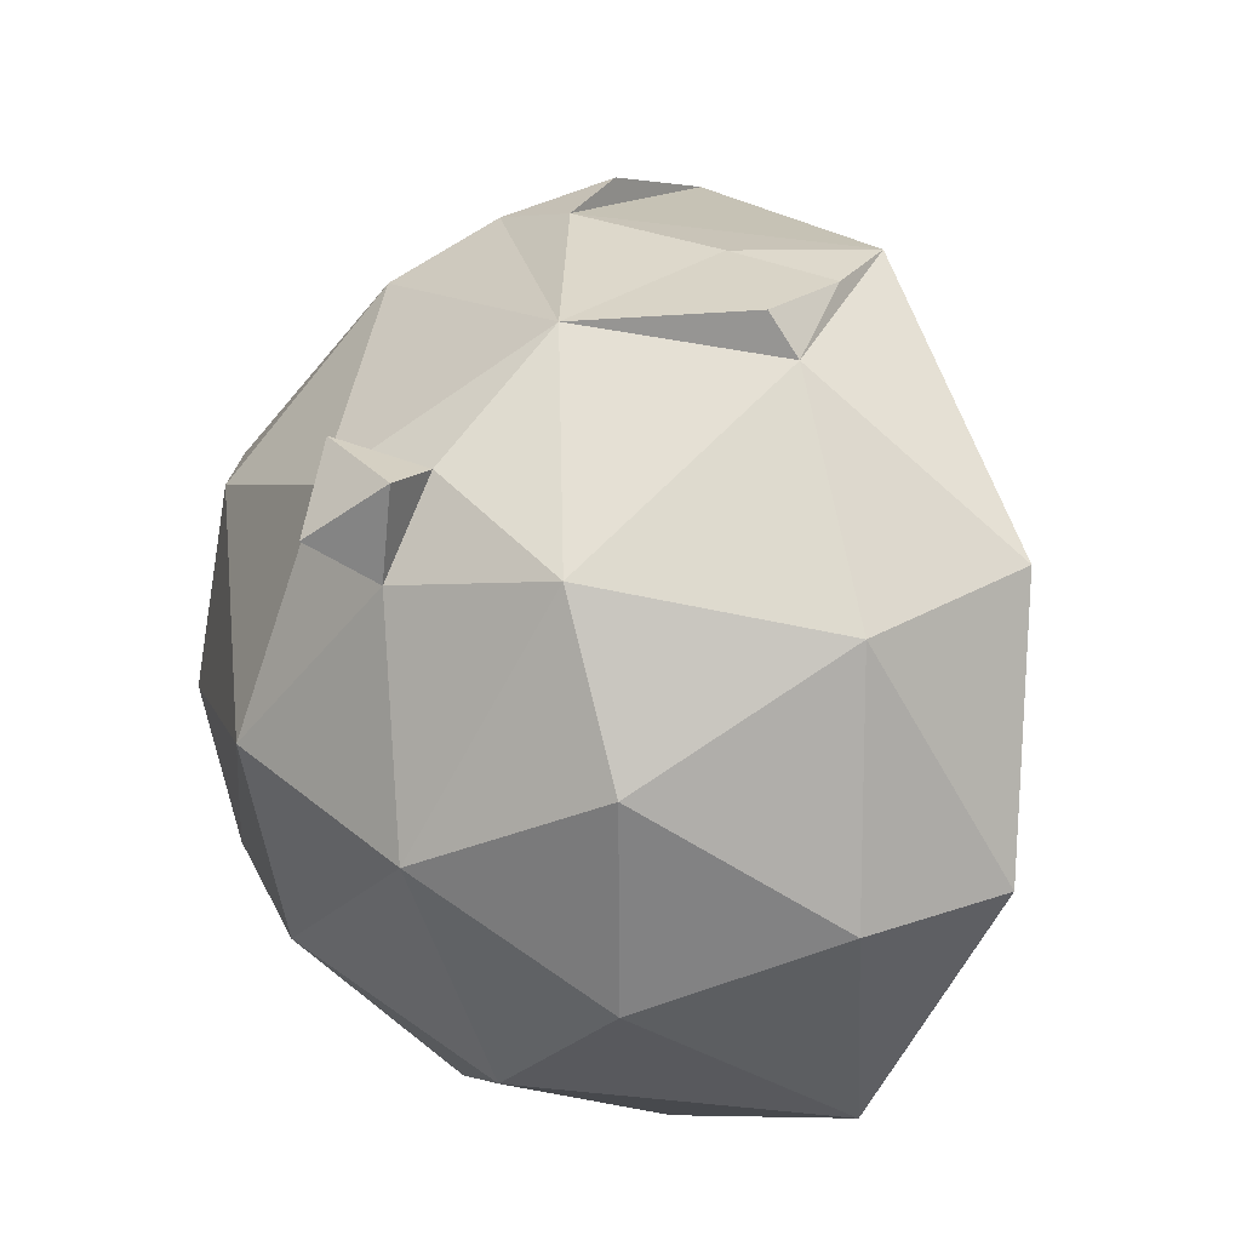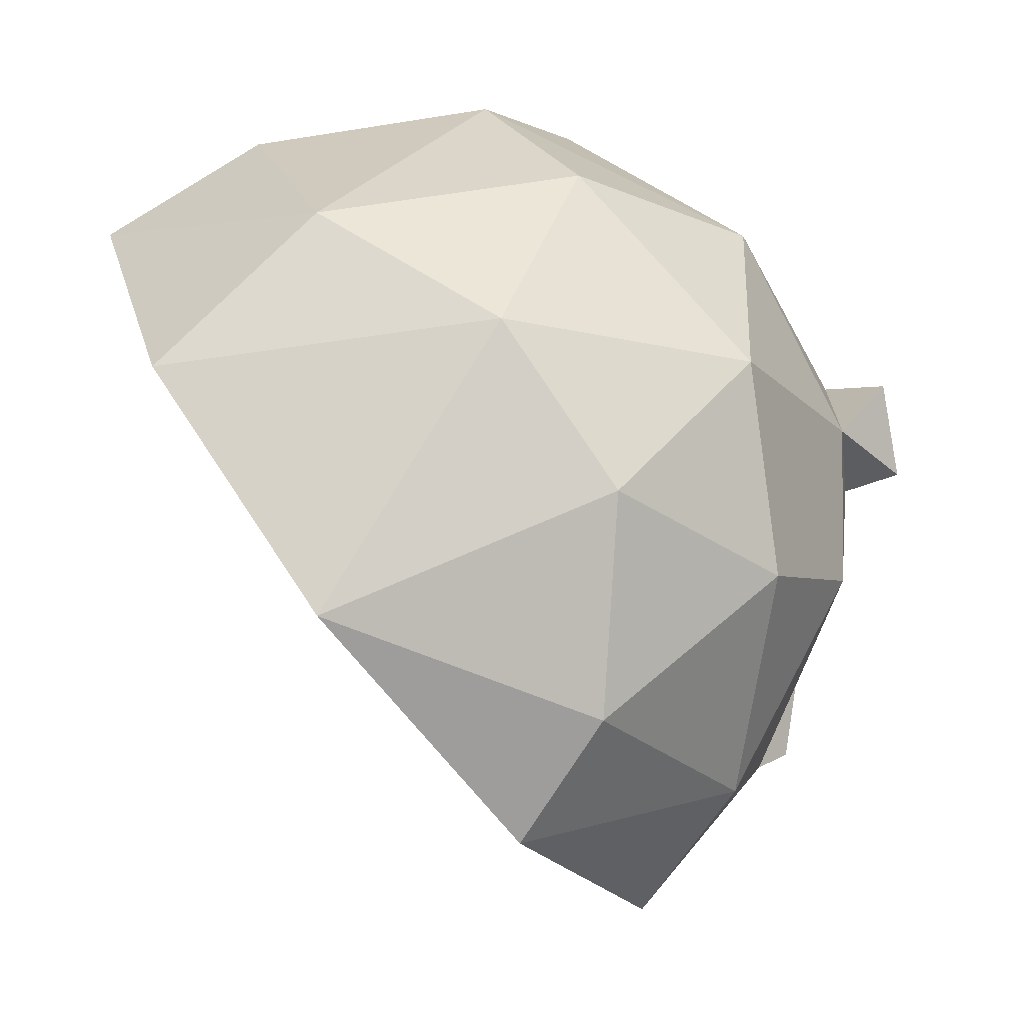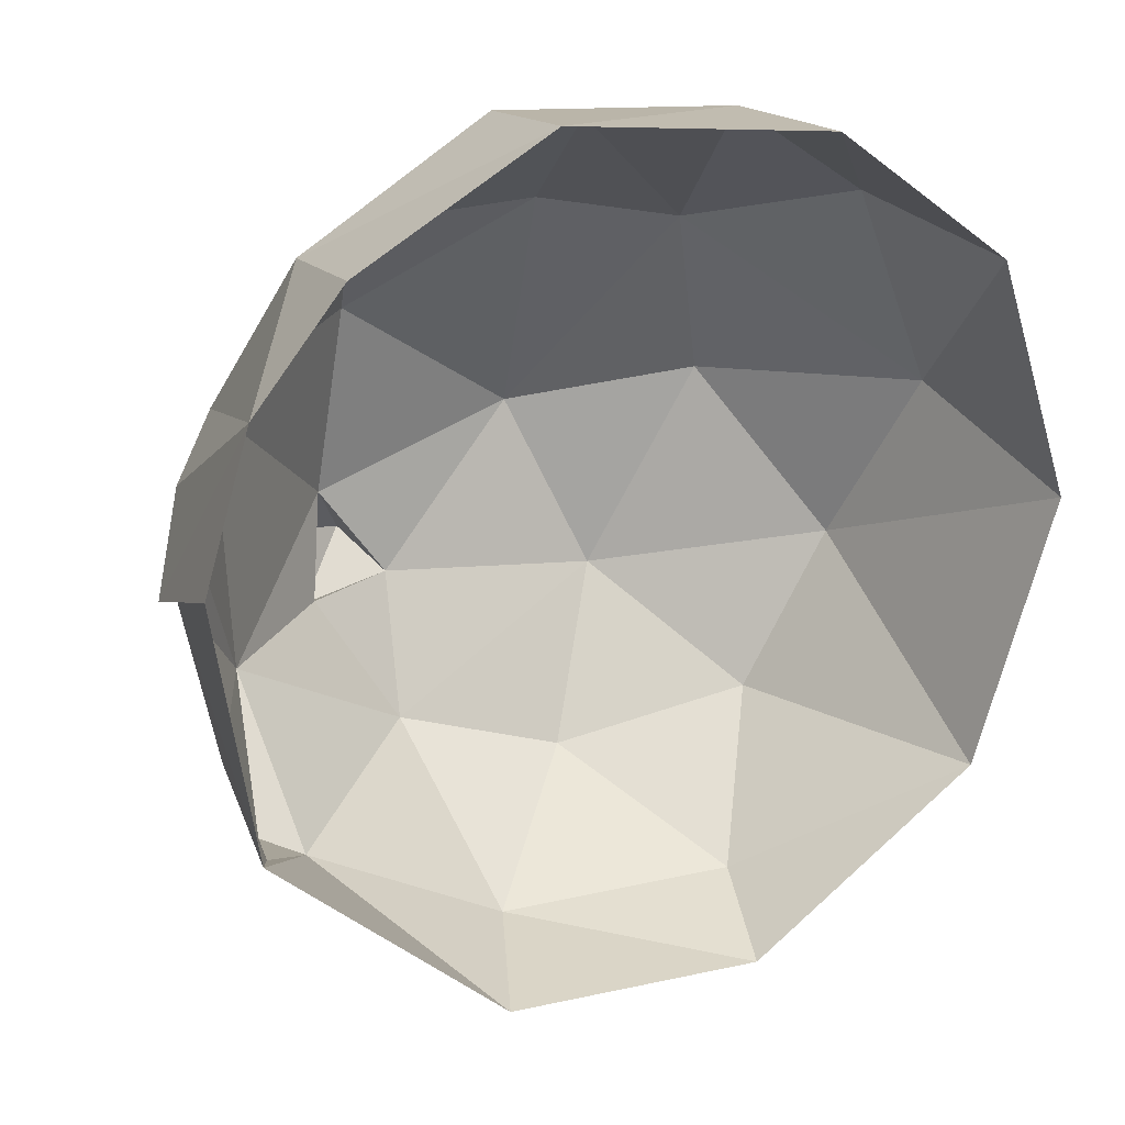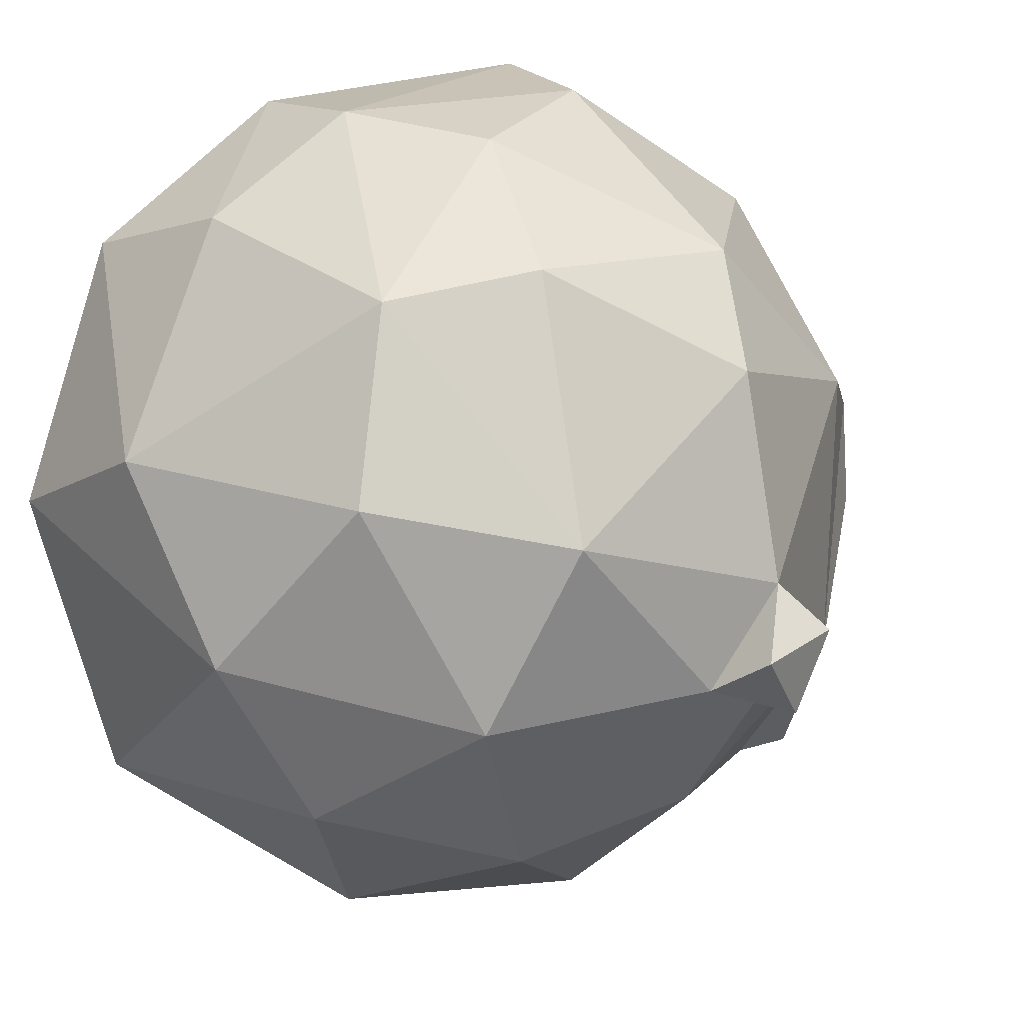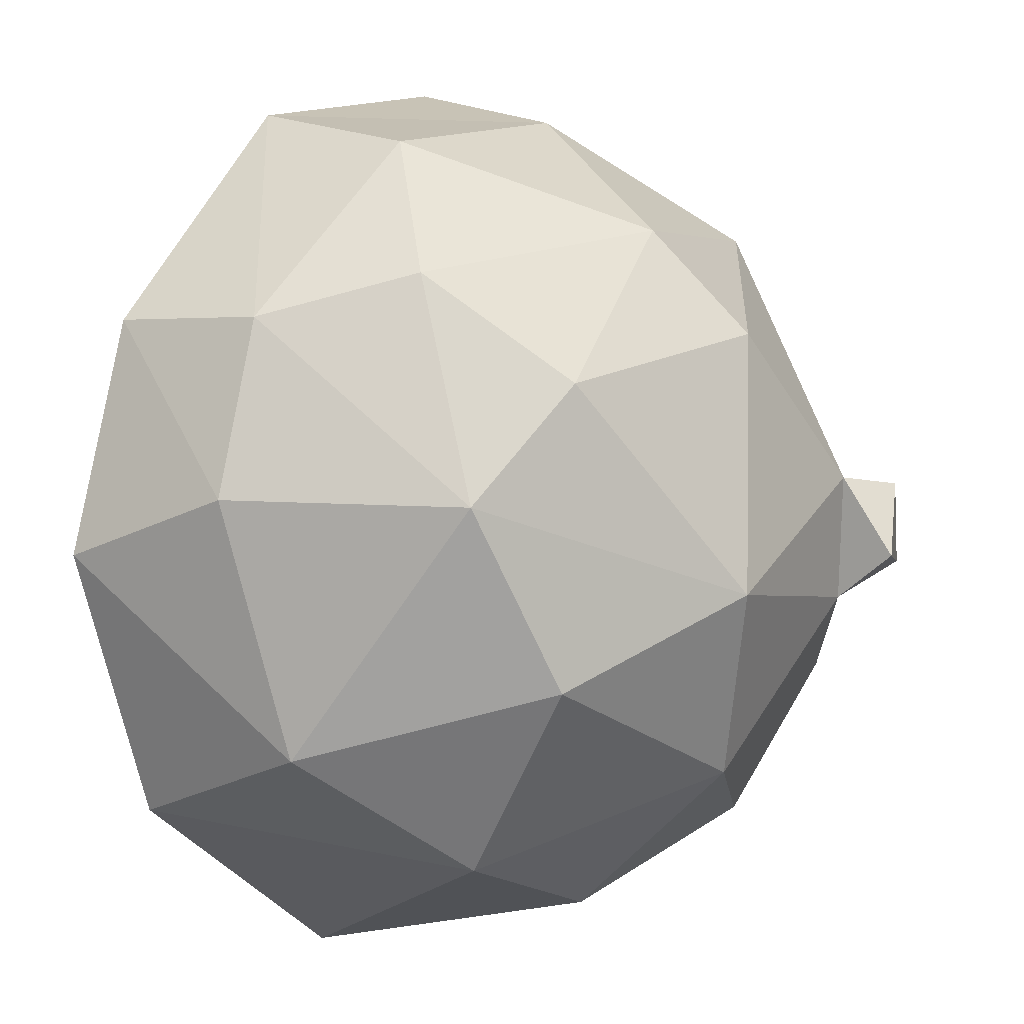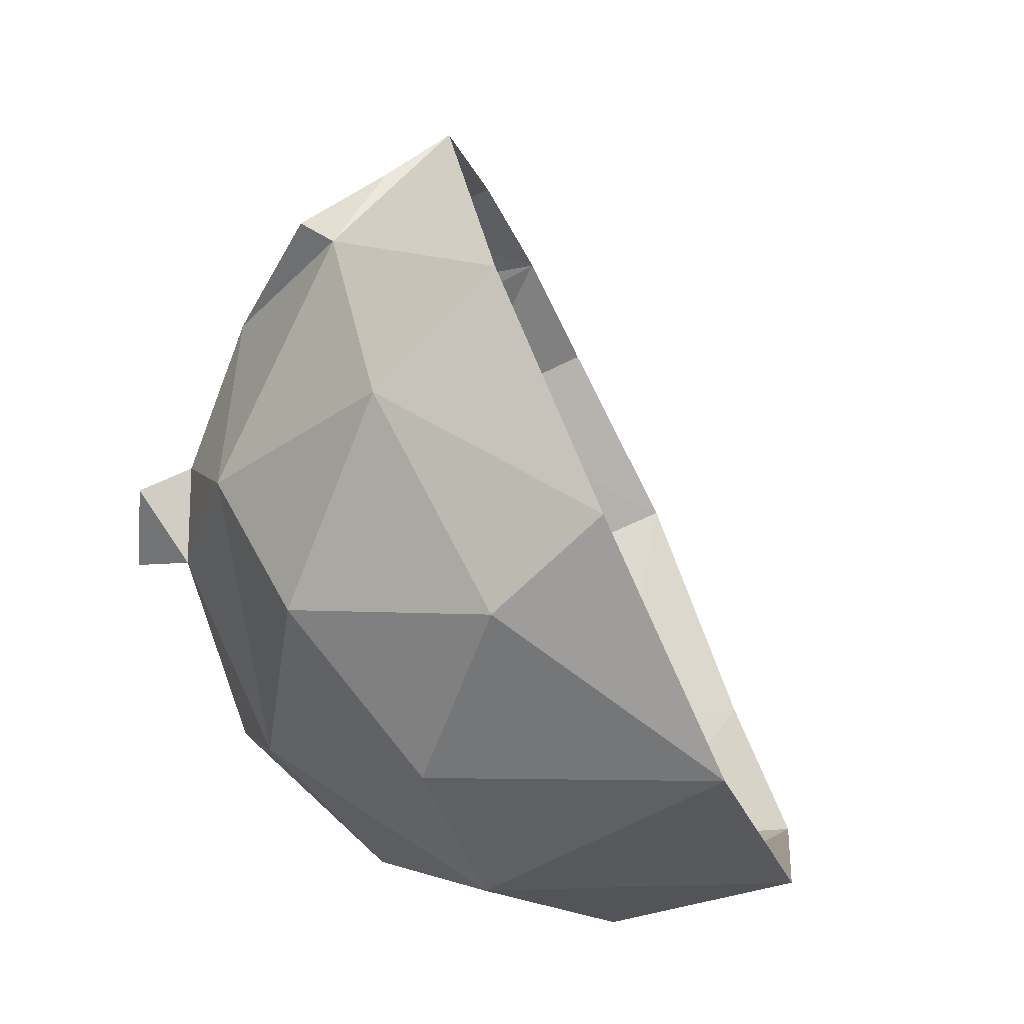
<metadata>
{"format":"obj","ext":"obj","renderer":"f3d","projection":"perspective","resolution":1024,"background":"white","views":[{"elev":-23.2,"azim":112.2,"up":"+Y"},{"elev":-8.5,"azim":0.8,"up":"+Z"},{"elev":-14.7,"azim":-137.8,"up":"+Z"},{"elev":47.7,"azim":41.8,"up":"+Z"},{"elev":68.7,"azim":4.5,"up":"+Z"},{"elev":-41.2,"azim":164.5,"up":"+Y"}]}
</metadata>
<code>
v 9.687 -1.145 29.9
v 9.359 -1.2 30
v 9.548 -0.7961 30.07
v 9.55 -1.162 29.75
v 9.679 -0.8717 29.84
v 9.664 -0.8914 29.79
v 9.576 -0.767 29.89
v 9.673 -1.157 30.01
v 9.731 -1.055 29.9
v 9.6 -1.217 29.93
v 9.473 -0.7607 30.03
v 9.668 -0.9405 30.11
v 9.593 -1.19 29.81
v 9.725 -0.9195 29.91
v 9.472 -0.858 30.15
v 9.577 -1.005 30.18
v 9.449 -1.235 29.86
v 9.741 -0.9923 29.96
v 9.734 -1.043 29.99
v 9.76 -1.027 30.02
v 9.769 -1.011 29.97
v 9.647 -0.8064 29.98
v 9.671 -0.8282 29.93
v 9.408 -0.9798 30.18
v 9.398 -1.074 30.15
v 9.691 -0.9443 29.8
v 9.709 -0.9254 29.81
v 9.731 -0.9842 30.03
v 9.493 -0.9525 30.19
v 9.675 -1.084 30.1
v 9.612 -0.8933 30.14
v 9.392 -0.8238 30.11
v 9.333 -0.9684 30.14
v 9.317 -1.09 30.1
v 9.524 -0.7464 29.97
v 9.541 -1.225 30.02
v 9.667 -1.077 29.78
v 9.582 -1.152 30.11
v 9.63 -0.8584 29.78
v 9.617 -1.03 29.72
v 9.529 -1.076 30.17
v 9.663 -0.8411 30.03
v 9.647 -0.7976 29.91
v 9.763 -0.9774 30.01
v 9.443 -1.19 30.08
f 45 34 2
f 22 14 23
f 16 41 30
f 41 16 29
f 24 32 33
f 35 42 22
f 24 25 41
f 27 5 14
f 39 26 40
f 29 16 31
f 43 23 7
f 23 39 7
f 28 44 18
f 13 17 4
f 27 26 6
f 3 35 11
f 6 5 27
f 9 18 19
f 36 38 45
f 28 19 20
f 35 3 42
f 36 10 8
f 38 8 30
f 41 45 38
f 10 17 13
f 28 42 12
f 24 41 29
f 10 1 8
f 21 20 19
f 21 19 18
f 30 19 28
f 24 29 15
f 41 25 45
f 26 9 37
f 12 42 31
f 39 23 5
f 14 5 23
f 44 21 18
f 30 41 38
f 45 25 34
f 34 25 33
f 31 16 12
f 15 3 32
f 8 19 30
f 9 14 18
f 14 28 18
f 32 24 15
f 35 43 7
f 8 9 19
f 1 9 8
f 39 5 6
f 44 28 20
f 35 22 43
f 37 9 1
f 40 26 37
f 16 30 12
f 22 42 14
f 13 37 1
f 28 12 30
f 40 37 4
f 22 23 43
f 29 31 15
f 36 17 10
f 26 27 14
f 32 3 11
f 33 25 24
f 31 3 15
f 14 42 28
f 37 13 4
f 17 36 2
f 39 6 26
f 38 36 8
f 21 44 20
f 36 45 2
f 3 31 42
f 1 10 13
f 26 14 9

</code>
